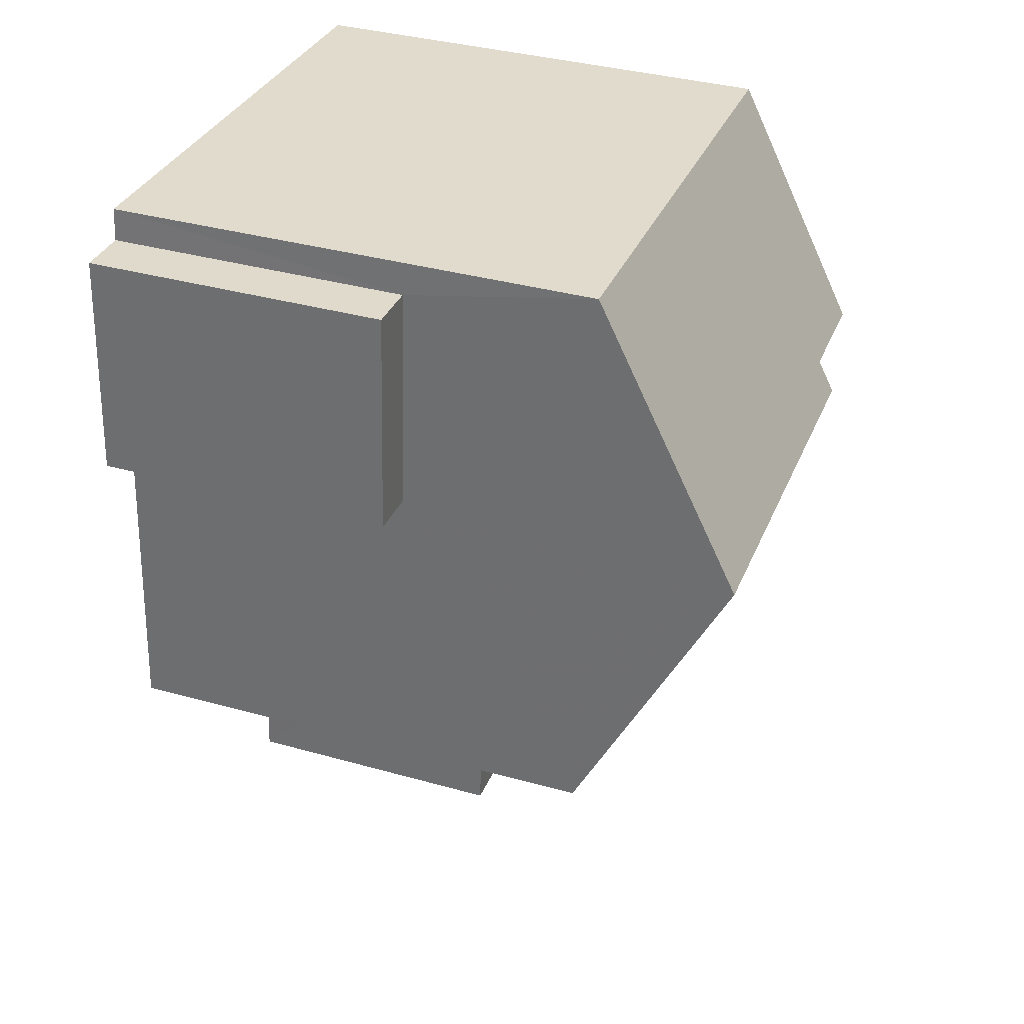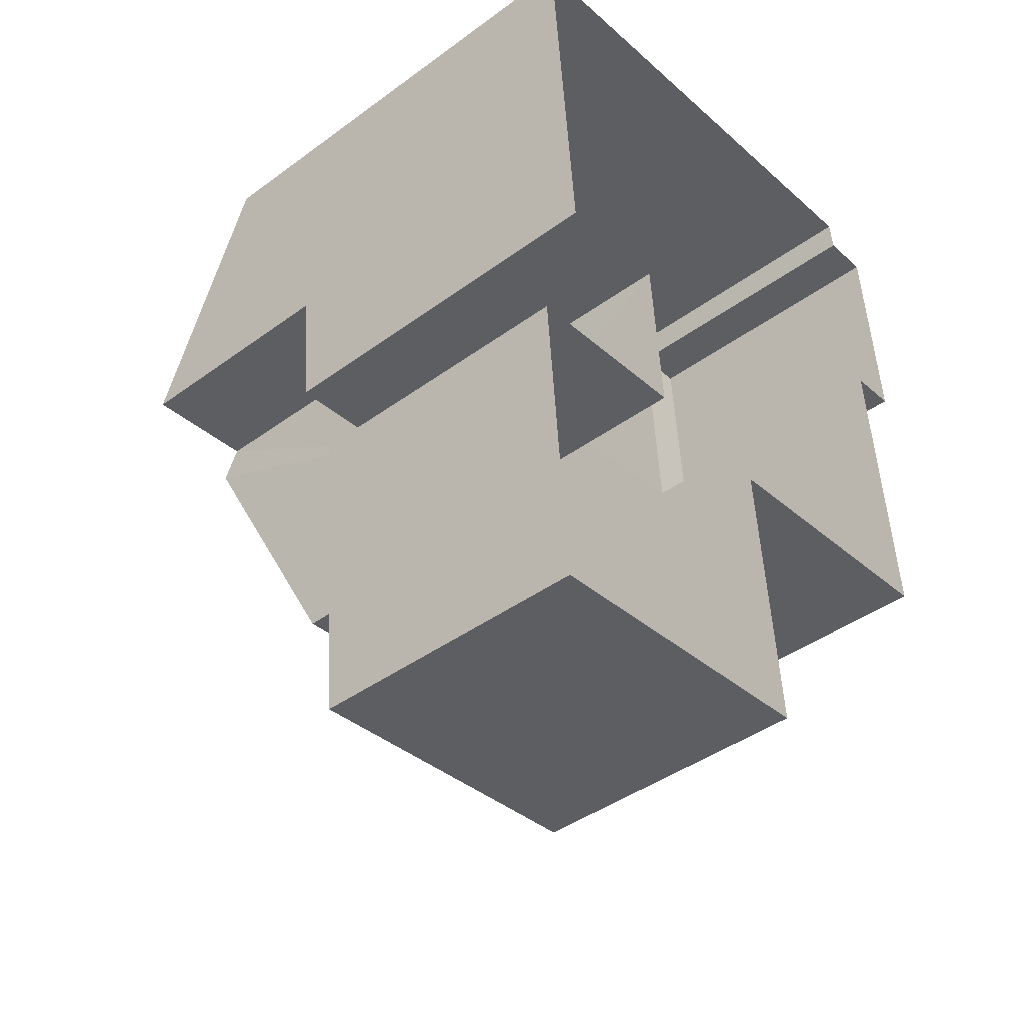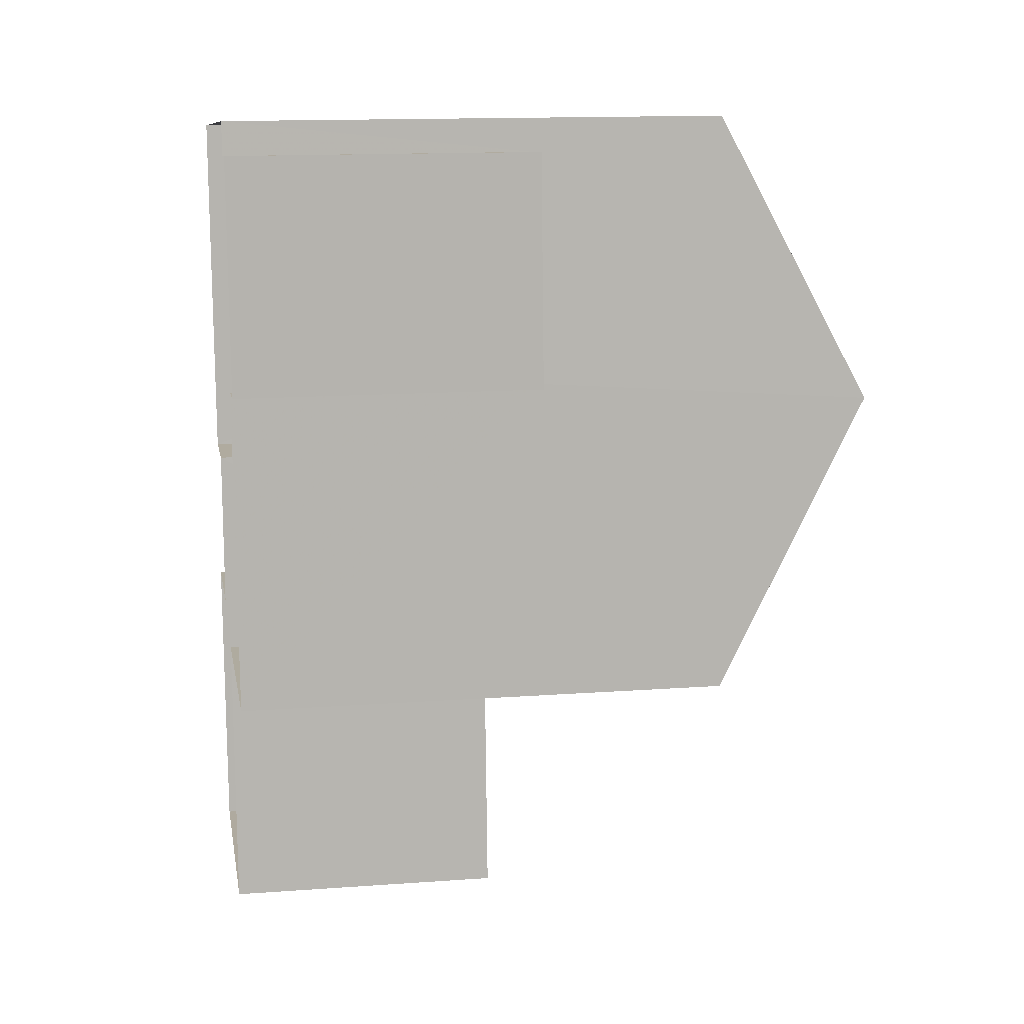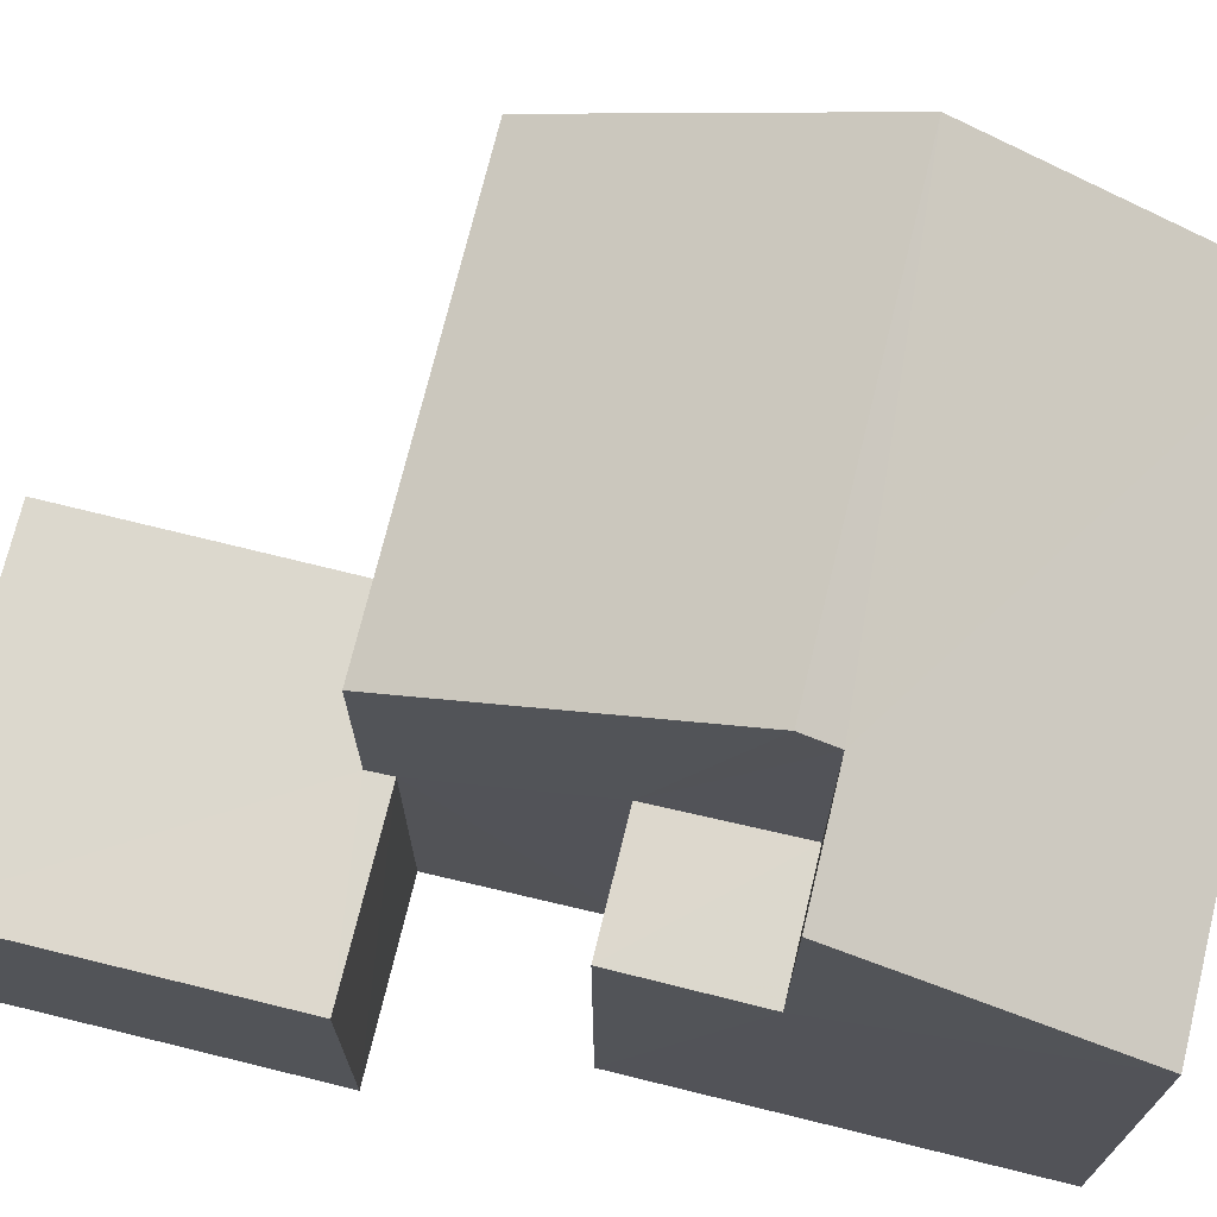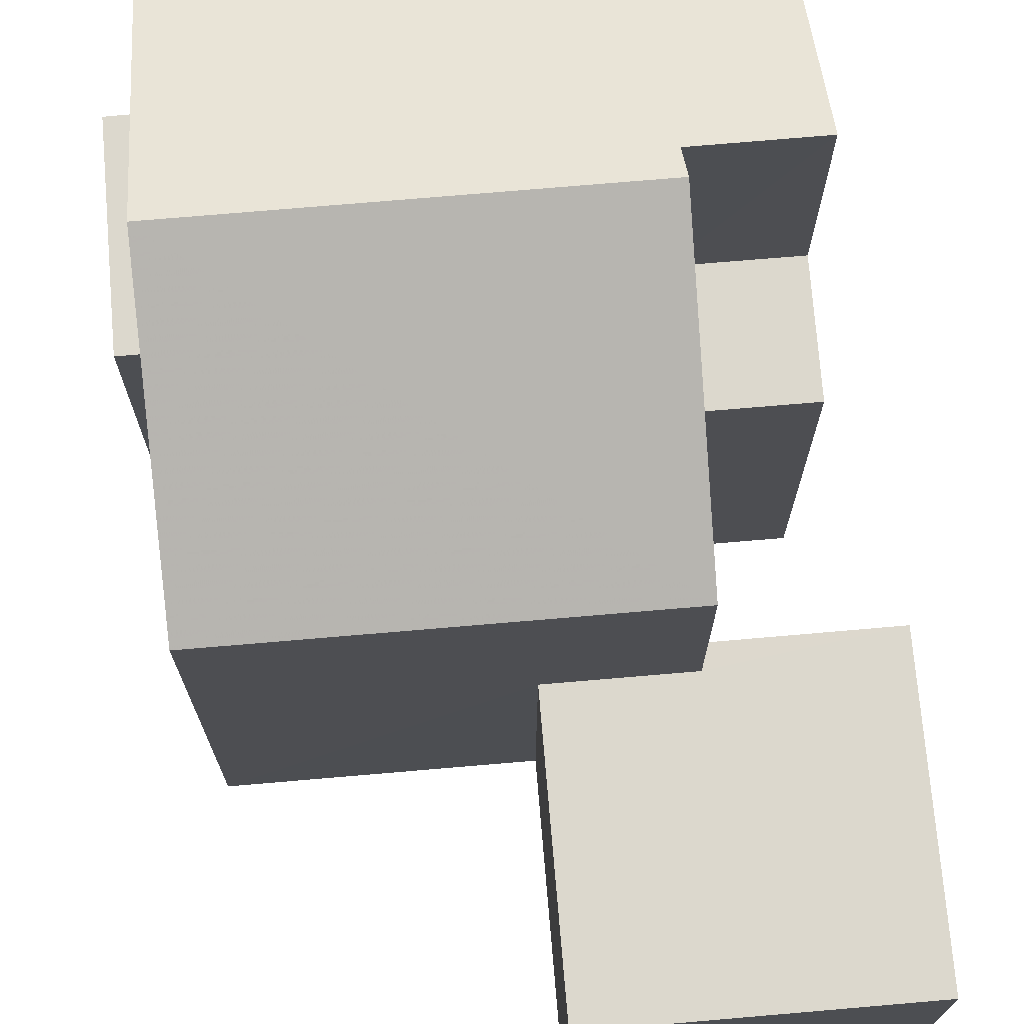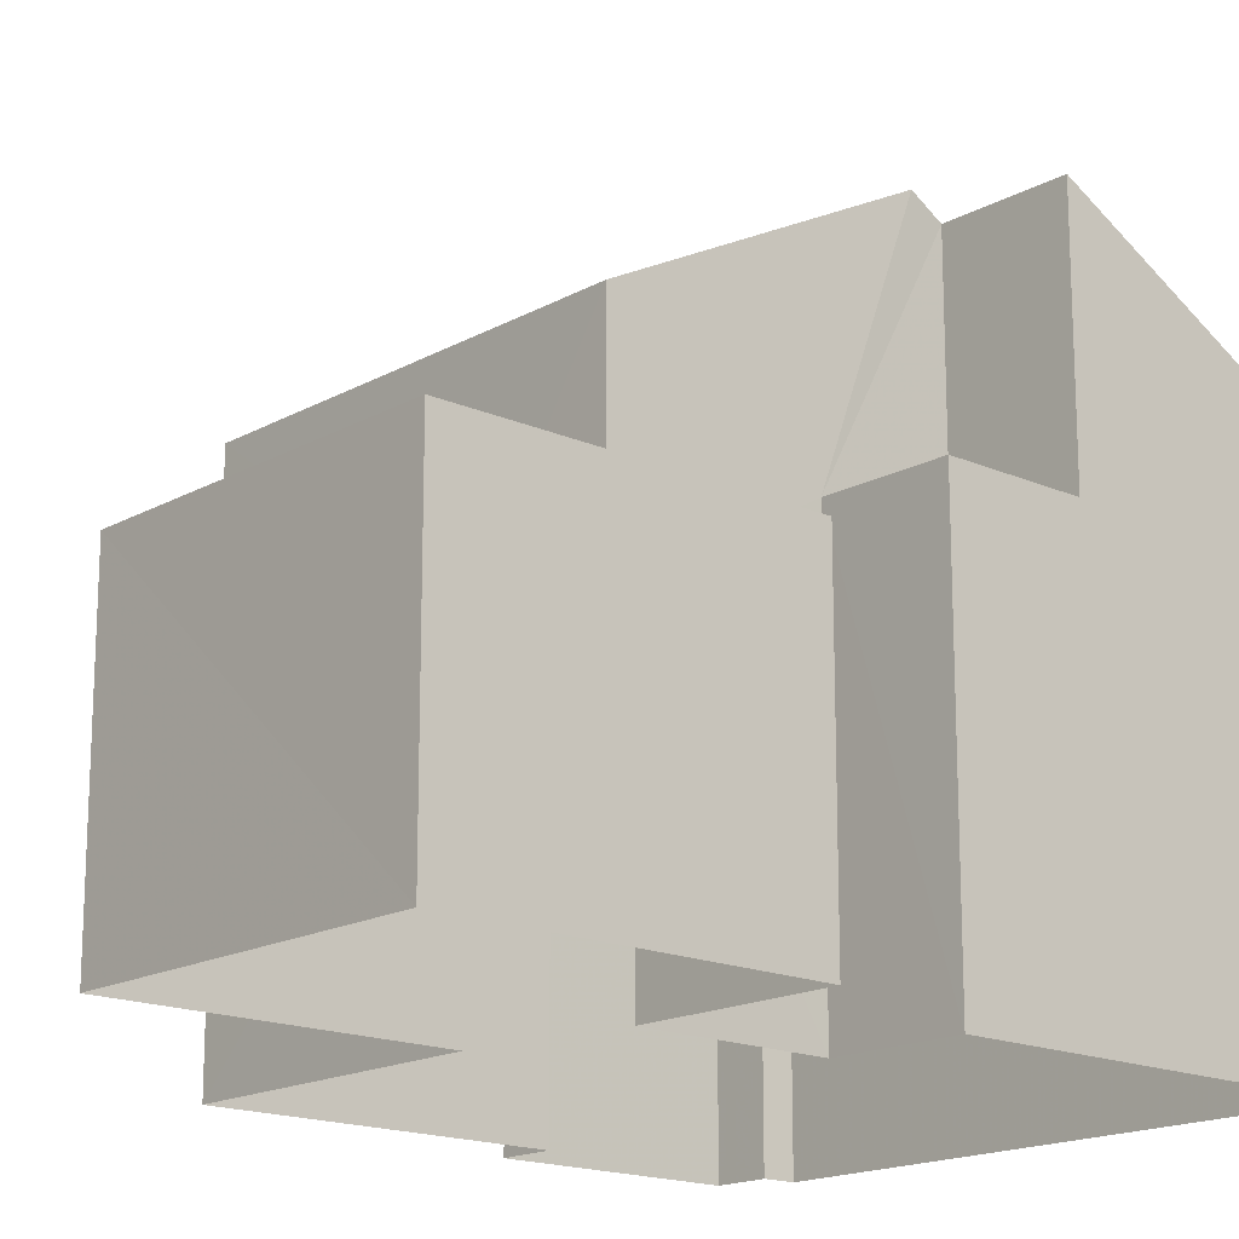
<metadata>
{"format":"obj","ext":"obj","renderer":"f3d","projection":"perspective","resolution":1024,"background":"white","views":[{"elev":37.1,"azim":-70.3,"up":"+Y"},{"elev":-41.9,"azim":131.3,"up":"+Y"},{"elev":14.1,"azim":-99.3,"up":"+Y"},{"elev":72.5,"azim":99.3,"up":"+Z"},{"elev":72.4,"azim":-9.4,"up":"+Z"},{"elev":-17.0,"azim":43.7,"up":"+Z"}]}
</metadata>
<code>
v -3.14e+05 4.184e+04 48.96
v -3.14e+05 4.184e+04 48.96
v -3.14e+05 4.184e+04 48.96
v -3.14e+05 4.184e+04 48.96
v -3.14e+05 4.185e+04 48.97
v -3.14e+05 4.184e+04 48.96
v -3.141e+05 4.185e+04 48.97
v -3.141e+05 4.185e+04 48.97
v -3.14e+05 4.184e+04 48.96
v -3.14e+05 4.184e+04 48.96
v -3.141e+05 4.185e+04 48.97
v -3.141e+05 4.185e+04 48.97
v -3.141e+05 4.185e+04 48.97
v -3.141e+05 4.184e+04 48.96
v -3.141e+05 4.185e+04 54.34
v -3.141e+05 4.185e+04 54.34
v -3.141e+05 4.185e+04 54.34
v -3.141e+05 4.185e+04 54.34
v -3.14e+05 4.185e+04 55.85
v -3.14e+05 4.184e+04 55.85
v -3.14e+05 4.184e+04 55.85
v -3.14e+05 4.185e+04 55.85
v -3.141e+05 4.185e+04 60.45
v -3.14e+05 4.185e+04 60.13
v -3.141e+05 4.185e+04 57.75
v -3.14e+05 4.185e+04 57.75
v -3.14e+05 4.185e+04 60.44
v -3.14e+05 4.185e+04 60.13
v -3.14e+05 4.184e+04 54.12
v -3.14e+05 4.184e+04 54.11
v -3.14e+05 4.184e+04 54.12
v -3.14e+05 4.184e+04 54.11
v -3.14e+05 4.184e+04 54.12
v -3.14e+05 4.184e+04 54.12
v -3.14e+05 4.184e+04 57.75
v -3.141e+05 4.184e+04 57.75
f 1 2 3
f 4 5 6
f 5 7 8
f 2 9 3
f 3 10 4
f 11 7 12
f 13 11 12
f 10 14 12
f 9 10 3
f 4 7 5
f 10 12 4
f 4 12 7
f 15 16 17
f 15 18 16
f 19 20 21
f 22 19 21
f 23 24 25
f 25 24 26
f 23 27 24
f 26 24 28
f 29 30 31
f 30 32 31
f 31 33 34
f 31 32 33
f 35 23 36
f 35 27 23
f 29 9 30
f 29 10 9
f 12 17 13
f 12 15 17
f 33 2 1
f 33 32 2
f 26 22 5
f 5 22 6
f 26 28 22
f 6 22 21
f 7 11 16
f 18 7 16
f 16 11 13
f 17 16 13
f 8 7 18
f 12 14 15
f 25 18 15
f 25 8 18
f 15 14 36
f 23 25 15
f 23 15 36
f 20 6 21
f 20 4 6
f 25 5 8
f 25 26 5
f 14 29 36
f 36 29 35
f 14 10 29
f 35 29 31
f 19 24 20
f 24 27 20
f 4 20 34
f 3 4 34
f 20 27 35
f 34 35 31
f 34 20 35
f 30 9 2
f 32 30 2
f 19 28 24
f 19 22 28
f 34 33 1
f 3 34 1

</code>
